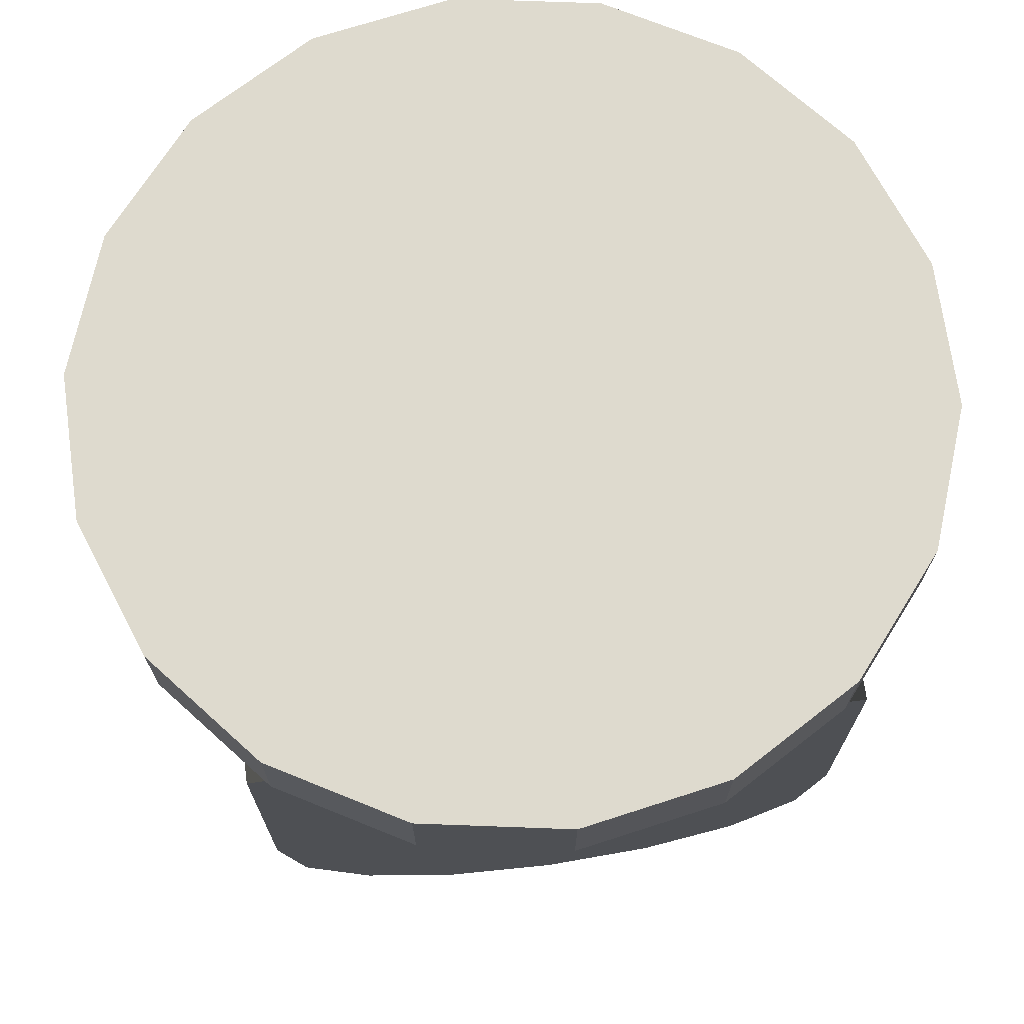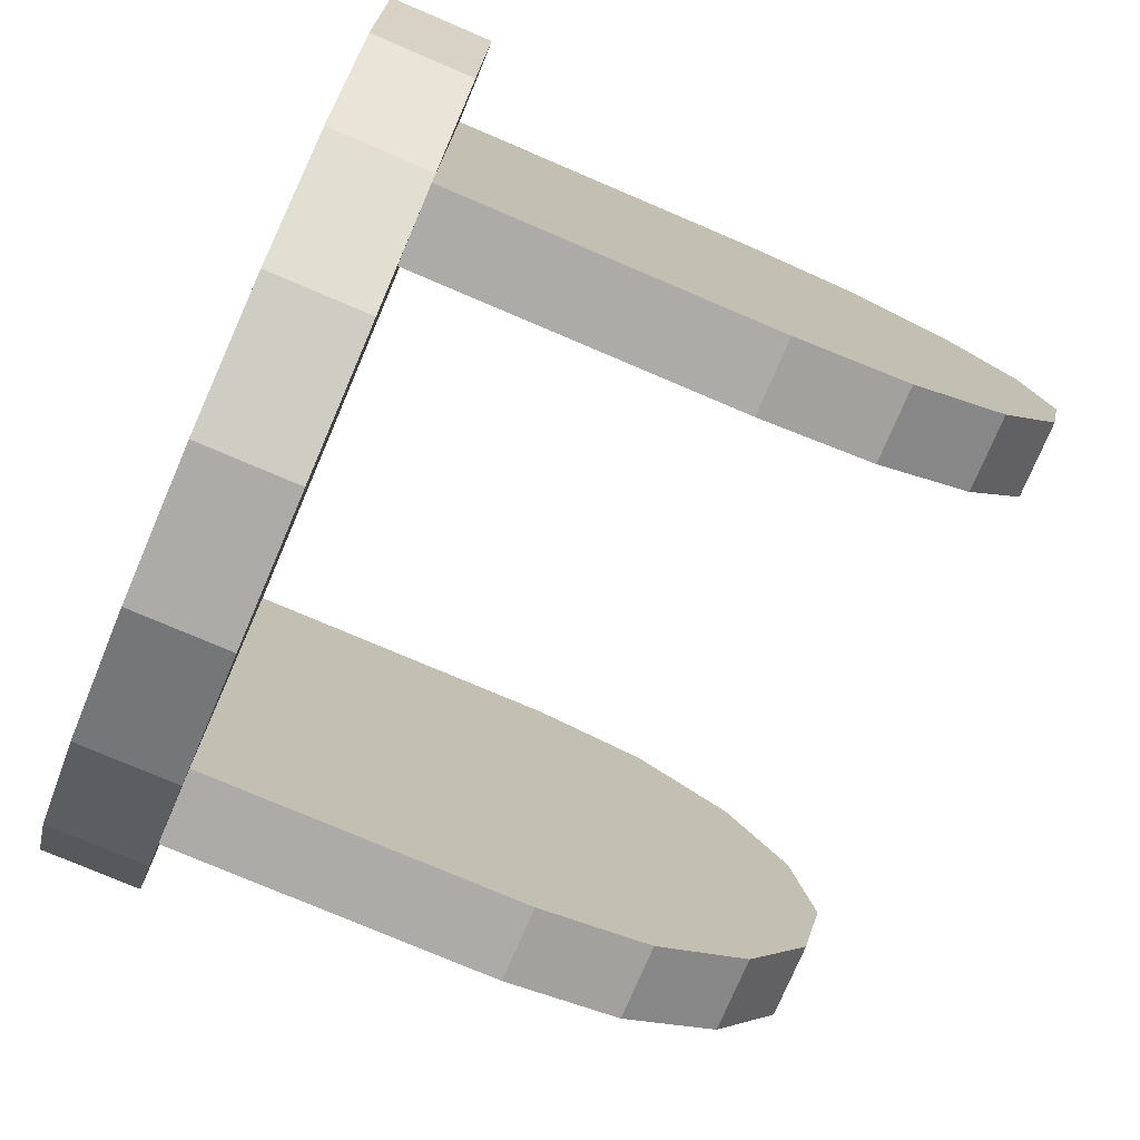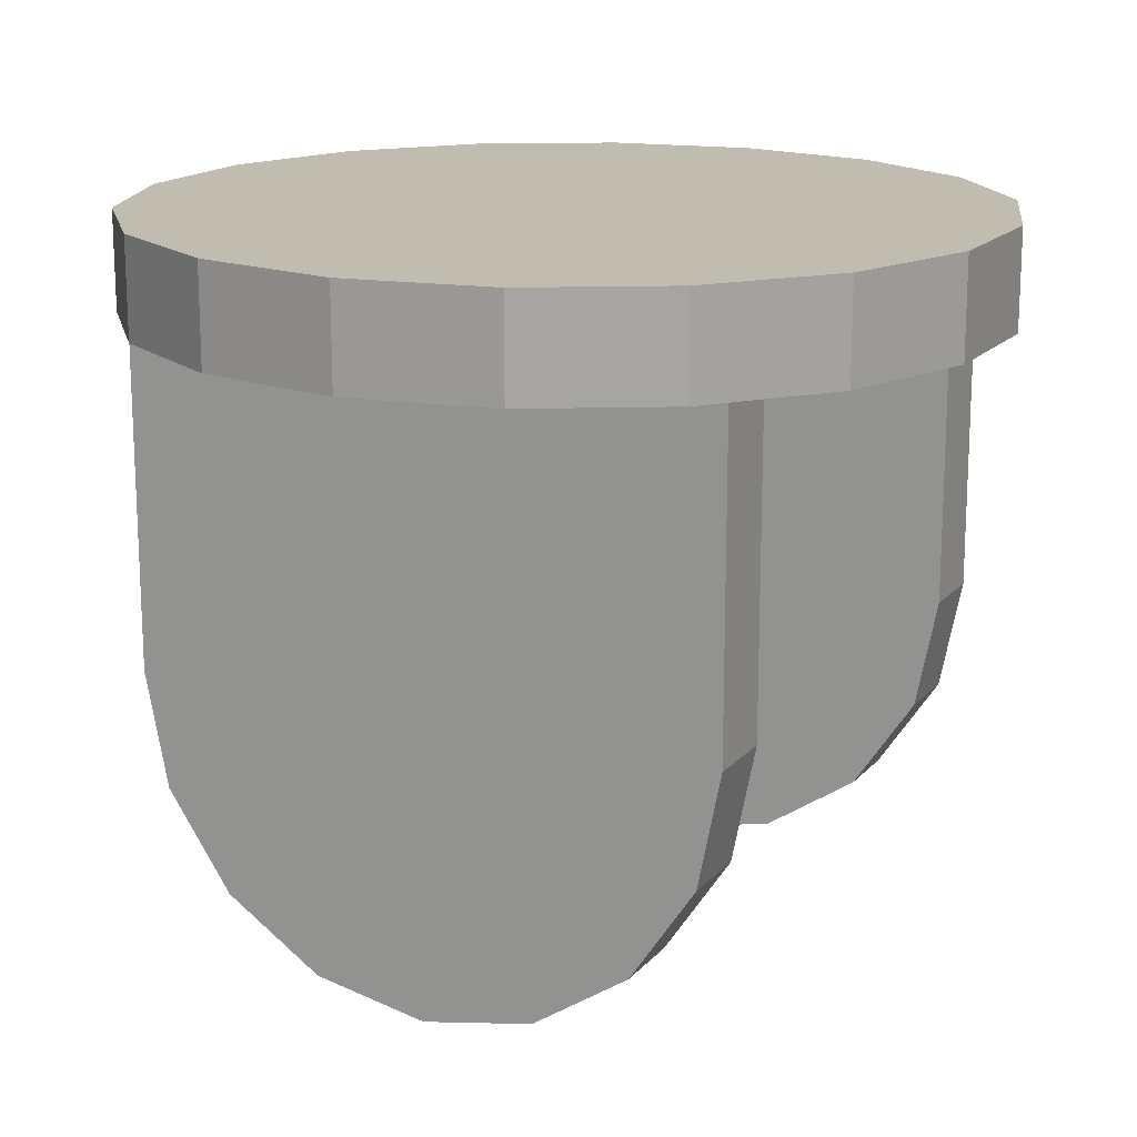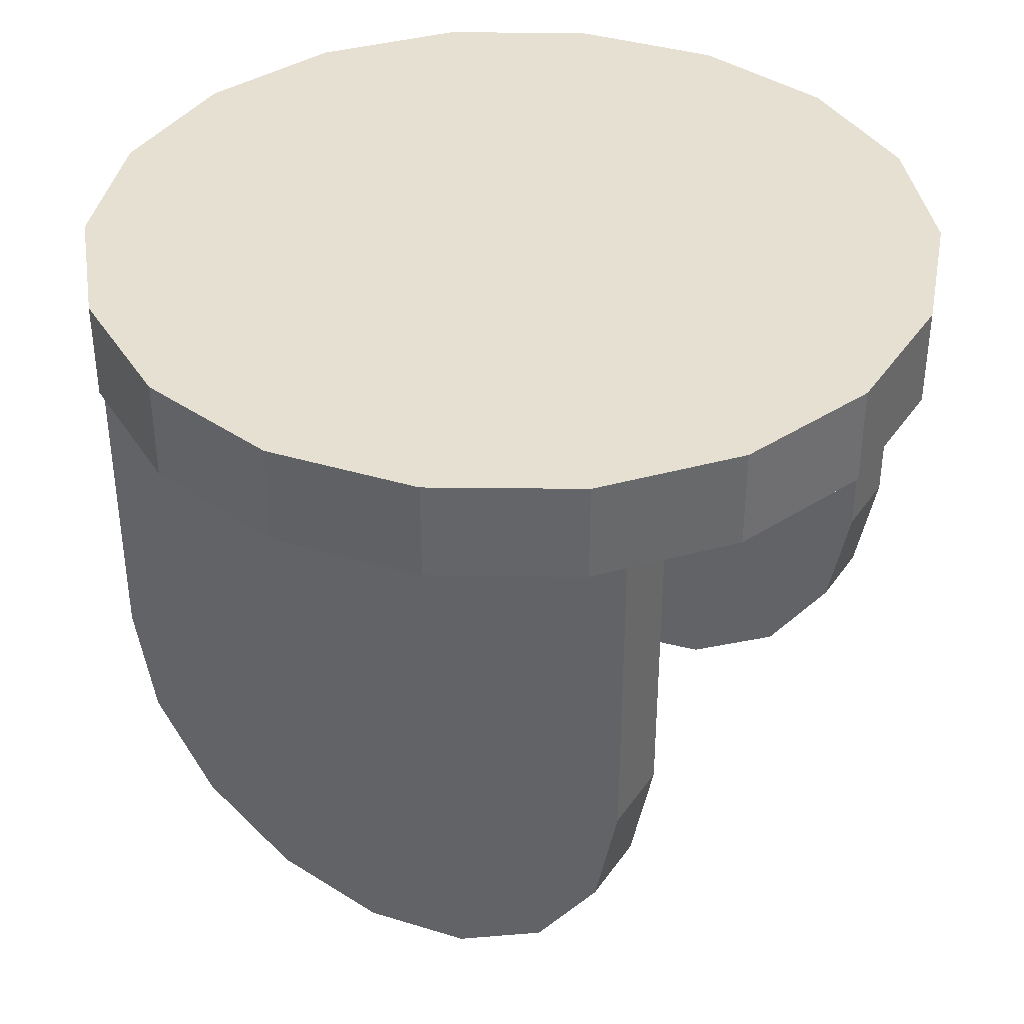
<metadata>
{"format":"obj","ext":"obj","renderer":"f3d","projection":"perspective","resolution":1024,"background":"white","views":[{"elev":71.1,"azim":-97.9,"up":"+Y"},{"elev":-76.3,"azim":-113.1,"up":"+Z"},{"elev":16.5,"azim":116.9,"up":"+Y"},{"elev":38.3,"azim":120.8,"up":"+Y"}]}
</metadata>
<code>
o unnamed_object1
v 4.059 -1.2 1.478
v 4.32 -1.2 0
v 4.059 -0.2 1.478
v 4.32 -0.2 0
v 4.059 -0.2 1.478
v 4.32 -1.2 0
v 0 -1.2 0
v 4.32 -1.2 0
v 4.059 -1.2 1.478
v 0 -0.2 0
v 4.059 -0.2 1.478
v 4.32 -0.2 0
v 3.309 -1.2 2.777
v 4.059 -1.2 1.478
v 3.309 -0.2 2.777
v 4.059 -0.2 1.478
v 3.309 -0.2 2.777
v 4.059 -1.2 1.478
v 0 -1.2 0
v 4.059 -1.2 1.478
v 3.309 -1.2 2.777
v 0 -0.2 0
v 3.309 -0.2 2.777
v 4.059 -0.2 1.478
v 2.16 -1.2 3.741
v 3.309 -1.2 2.777
v 2.16 -0.2 3.741
v 3.309 -0.2 2.777
v 2.16 -0.2 3.741
v 3.309 -1.2 2.777
v 0 -1.2 0
v 3.309 -1.2 2.777
v 2.16 -1.2 3.741
v 0 -0.2 0
v 2.16 -0.2 3.741
v 3.309 -0.2 2.777
v 0.7502 -1.2 4.254
v 2.16 -1.2 3.741
v 0.7502 -0.2 4.254
v 2.16 -0.2 3.741
v 0.7502 -0.2 4.254
v 2.16 -1.2 3.741
v 0 -1.2 0
v 2.16 -1.2 3.741
v 0.7502 -1.2 4.254
v 0 -0.2 0
v 0.7502 -0.2 4.254
v 2.16 -0.2 3.741
v -0.7502 -1.2 4.254
v 0.7502 -1.2 4.254
v -0.7502 -0.2 4.254
v 0.7502 -0.2 4.254
v -0.7502 -0.2 4.254
v 0.7502 -1.2 4.254
v 0 -1.2 0
v 0.7502 -1.2 4.254
v -0.7502 -1.2 4.254
v 0 -0.2 0
v -0.7502 -0.2 4.254
v 0.7502 -0.2 4.254
v -2.16 -1.2 3.741
v -0.7502 -1.2 4.254
v -2.16 -0.2 3.741
v -0.7502 -0.2 4.254
v -2.16 -0.2 3.741
v -0.7502 -1.2 4.254
v 0 -1.2 0
v -0.7502 -1.2 4.254
v -2.16 -1.2 3.741
v 0 -0.2 0
v -2.16 -0.2 3.741
v -0.7502 -0.2 4.254
v -3.309 -1.2 2.777
v -2.16 -1.2 3.741
v -3.309 -0.2 2.777
v -2.16 -0.2 3.741
v -3.309 -0.2 2.777
v -2.16 -1.2 3.741
v 0 -1.2 0
v -2.16 -1.2 3.741
v -3.309 -1.2 2.777
v 0 -0.2 0
v -3.309 -0.2 2.777
v -2.16 -0.2 3.741
v -4.059 -1.2 1.478
v -3.309 -1.2 2.777
v -4.059 -0.2 1.478
v -3.309 -0.2 2.777
v -4.059 -0.2 1.478
v -3.309 -1.2 2.777
v 0 -1.2 0
v -3.309 -1.2 2.777
v -4.059 -1.2 1.478
v 0 -0.2 0
v -4.059 -0.2 1.478
v -3.309 -0.2 2.777
v -4.32 -1.2 0
v -4.059 -1.2 1.478
v -4.32 -0.2 0
v -4.059 -0.2 1.478
v -4.32 -0.2 0
v -4.059 -1.2 1.478
v 0 -1.2 0
v -4.059 -1.2 1.478
v -4.32 -1.2 0
v 0 -0.2 0
v -4.32 -0.2 0
v -4.059 -0.2 1.478
v -4.059 -1.2 -1.478
v -4.32 -1.2 0
v -4.059 -0.2 -1.478
v -4.32 -0.2 0
v -4.059 -0.2 -1.478
v -4.32 -1.2 0
v 0 -1.2 0
v -4.32 -1.2 0
v -4.059 -1.2 -1.478
v 0 -0.2 0
v -4.059 -0.2 -1.478
v -4.32 -0.2 0
v -3.309 -1.2 -2.777
v -4.059 -1.2 -1.478
v -3.309 -0.2 -2.777
v -4.059 -0.2 -1.478
v -3.309 -0.2 -2.777
v -4.059 -1.2 -1.478
v 0 -1.2 0
v -4.059 -1.2 -1.478
v -3.309 -1.2 -2.777
v 0 -0.2 0
v -3.309 -0.2 -2.777
v -4.059 -0.2 -1.478
v -2.16 -1.2 -3.741
v -3.309 -1.2 -2.777
v -2.16 -0.2 -3.741
v -3.309 -0.2 -2.777
v -2.16 -0.2 -3.741
v -3.309 -1.2 -2.777
v 0 -1.2 0
v -3.309 -1.2 -2.777
v -2.16 -1.2 -3.741
v 0 -0.2 0
v -2.16 -0.2 -3.741
v -3.309 -0.2 -2.777
v -0.7502 -1.2 -4.254
v -2.16 -1.2 -3.741
v -0.7502 -0.2 -4.254
v -2.16 -0.2 -3.741
v -0.7502 -0.2 -4.254
v -2.16 -1.2 -3.741
v 0 -1.2 0
v -2.16 -1.2 -3.741
v -0.7502 -1.2 -4.254
v 0 -0.2 0
v -0.7502 -0.2 -4.254
v -2.16 -0.2 -3.741
v 0.7502 -1.2 -4.254
v -0.7502 -1.2 -4.254
v 0.7502 -0.2 -4.254
v -0.7502 -0.2 -4.254
v 0.7502 -0.2 -4.254
v -0.7502 -1.2 -4.254
v 0 -1.2 0
v -0.7502 -1.2 -4.254
v 0.7502 -1.2 -4.254
v 0 -0.2 0
v 0.7502 -0.2 -4.254
v -0.7502 -0.2 -4.254
v 2.16 -1.2 -3.741
v 0.7502 -1.2 -4.254
v 2.16 -0.2 -3.741
v 0.7502 -0.2 -4.254
v 2.16 -0.2 -3.741
v 0.7502 -1.2 -4.254
v 0 -1.2 0
v 0.7502 -1.2 -4.254
v 2.16 -1.2 -3.741
v 0 -0.2 0
v 2.16 -0.2 -3.741
v 0.7502 -0.2 -4.254
v 3.309 -1.2 -2.777
v 2.16 -1.2 -3.741
v 3.309 -0.2 -2.777
v 2.16 -0.2 -3.741
v 3.309 -0.2 -2.777
v 2.16 -1.2 -3.741
v 0 -1.2 0
v 2.16 -1.2 -3.741
v 3.309 -1.2 -2.777
v 0 -0.2 0
v 3.309 -0.2 -2.777
v 2.16 -0.2 -3.741
v 4.059 -1.2 -1.478
v 3.309 -1.2 -2.777
v 4.059 -0.2 -1.478
v 3.309 -0.2 -2.777
v 4.059 -0.2 -1.478
v 3.309 -1.2 -2.777
v 0 -1.2 0
v 3.309 -1.2 -2.777
v 4.059 -1.2 -1.478
v 0 -0.2 0
v 4.059 -0.2 -1.478
v 3.309 -0.2 -2.777
v 4.32 -1.2 0
v 4.059 -1.2 -1.478
v 4.32 -0.2 0
v 4.059 -0.2 -1.478
v 4.32 -0.2 0
v 4.059 -1.2 -1.478
v 0 -1.2 0
v 4.059 -1.2 -1.478
v 4.32 -1.2 0
v 0 -0.2 0
v 4.32 -0.2 0
v 4.059 -0.2 -1.478
v 2.25 -7.222 1.148
v 2.25 -7.45 0
v 3 -7.222 1.148
v 3 -7.45 0
v 3 -7.222 1.148
v 2.25 -7.45 0
v 2.25 -4.45 0
v 2.25 -7.45 0
v 2.25 -7.222 1.148
v 3 -4.45 0
v 3 -7.222 1.148
v 3 -7.45 0
v 2.25 -6.571 2.121
v 2.25 -7.222 1.148
v 3 -6.571 2.121
v 3 -7.222 1.148
v 3 -6.571 2.121
v 2.25 -7.222 1.148
v 2.25 -4.45 0
v 2.25 -7.222 1.148
v 2.25 -6.571 2.121
v 3 -4.45 0
v 3 -6.571 2.121
v 3 -7.222 1.148
v 2.25 -5.598 2.772
v 2.25 -6.571 2.121
v 3 -5.598 2.772
v 3 -6.571 2.121
v 3 -5.598 2.772
v 2.25 -6.571 2.121
v 2.25 -4.45 0
v 2.25 -6.571 2.121
v 2.25 -5.598 2.772
v 3 -4.45 0
v 3 -5.598 2.772
v 3 -6.571 2.121
v 2.25 -4.45 3
v 2.25 -5.598 2.772
v 3 -4.45 3
v 3 -5.598 2.772
v 3 -4.45 3
v 2.25 -5.598 2.772
v 2.25 -4.45 0
v 2.25 -5.598 2.772
v 2.25 -4.45 3
v 3 -4.45 0
v 3 -4.45 3
v 3 -5.598 2.772
v 2.25 -1.2 3
v 2.25 -4.45 3
v 3 -1.2 3
v 3 -4.45 3
v 3 -1.2 3
v 2.25 -4.45 3
v 2.25 -4.45 0
v 2.25 -4.45 3
v 2.25 -1.2 3
v 3 -4.45 0
v 3 -1.2 3
v 3 -4.45 3
v 2.25 -4.45 -3
v 2.25 -1.2 -3
v 3 -4.45 -3
v 3 -1.2 -3
v 3 -4.45 -3
v 2.25 -1.2 -3
v 2.25 -4.45 0
v 2.25 -1.2 -3
v 2.25 -4.45 -3
v 3 -4.45 0
v 3 -4.45 -3
v 3 -1.2 -3
v 2.25 -5.598 -2.772
v 2.25 -4.45 -3
v 3 -5.598 -2.772
v 3 -4.45 -3
v 3 -5.598 -2.772
v 2.25 -4.45 -3
v 2.25 -4.45 0
v 2.25 -4.45 -3
v 2.25 -5.598 -2.772
v 3 -4.45 0
v 3 -5.598 -2.772
v 3 -4.45 -3
v 2.25 -6.571 -2.121
v 2.25 -5.598 -2.772
v 3 -6.571 -2.121
v 3 -5.598 -2.772
v 3 -6.571 -2.121
v 2.25 -5.598 -2.772
v 2.25 -4.45 0
v 2.25 -5.598 -2.772
v 2.25 -6.571 -2.121
v 3 -4.45 0
v 3 -6.571 -2.121
v 3 -5.598 -2.772
v 2.25 -7.222 -1.148
v 2.25 -6.571 -2.121
v 3 -7.222 -1.148
v 3 -6.571 -2.121
v 3 -7.222 -1.148
v 2.25 -6.571 -2.121
v 2.25 -4.45 0
v 2.25 -6.571 -2.121
v 2.25 -7.222 -1.148
v 3 -4.45 0
v 3 -7.222 -1.148
v 3 -6.571 -2.121
v 2.25 -7.45 0
v 2.25 -7.222 -1.148
v 3 -7.45 0
v 3 -7.222 -1.148
v 3 -7.45 0
v 2.25 -7.222 -1.148
v 2.25 -4.45 0
v 2.25 -7.222 -1.148
v 2.25 -7.45 0
v 3 -4.45 0
v 3 -7.45 0
v 3 -7.222 -1.148
v 3 -1.2 3
v 3 -4.45 0
v 3 -1.2 -3
v -3.25 -7.222 1.148
v -3.25 -7.45 0
v -2.5 -7.222 1.148
v -2.5 -7.45 0
v -2.5 -7.222 1.148
v -3.25 -7.45 0
v -3.25 -4.45 0
v -3.25 -7.45 0
v -3.25 -7.222 1.148
v -2.5 -4.45 0
v -2.5 -7.222 1.148
v -2.5 -7.45 0
v -3.25 -6.571 2.121
v -3.25 -7.222 1.148
v -2.5 -6.571 2.121
v -2.5 -7.222 1.148
v -2.5 -6.571 2.121
v -3.25 -7.222 1.148
v -3.25 -4.45 0
v -3.25 -7.222 1.148
v -3.25 -6.571 2.121
v -2.5 -4.45 0
v -2.5 -6.571 2.121
v -2.5 -7.222 1.148
v -3.25 -5.598 2.772
v -3.25 -6.571 2.121
v -2.5 -5.598 2.772
v -2.5 -6.571 2.121
v -2.5 -5.598 2.772
v -3.25 -6.571 2.121
v -3.25 -4.45 0
v -3.25 -6.571 2.121
v -3.25 -5.598 2.772
v -2.5 -4.45 0
v -2.5 -5.598 2.772
v -2.5 -6.571 2.121
v -3.25 -4.45 3
v -3.25 -5.598 2.772
v -2.5 -4.45 3
v -2.5 -5.598 2.772
v -2.5 -4.45 3
v -3.25 -5.598 2.772
v -3.25 -4.45 0
v -3.25 -5.598 2.772
v -3.25 -4.45 3
v -2.5 -4.45 0
v -2.5 -4.45 3
v -2.5 -5.598 2.772
v -3.25 -1.2 3
v -3.25 -4.45 3
v -2.5 -1.2 3
v -2.5 -4.45 3
v -2.5 -1.2 3
v -3.25 -4.45 3
v -3.25 -4.45 0
v -3.25 -4.45 3
v -3.25 -1.2 3
v -2.5 -4.45 0
v -2.5 -1.2 3
v -2.5 -4.45 3
v -3.25 -4.45 -3
v -3.25 -1.2 -3
v -2.5 -4.45 -3
v -2.5 -1.2 -3
v -2.5 -4.45 -3
v -3.25 -1.2 -3
v -3.25 -4.45 0
v -3.25 -1.2 -3
v -3.25 -4.45 -3
v -2.5 -4.45 0
v -2.5 -4.45 -3
v -2.5 -1.2 -3
v -3.25 -5.598 -2.772
v -3.25 -4.45 -3
v -2.5 -5.598 -2.772
v -2.5 -4.45 -3
v -2.5 -5.598 -2.772
v -3.25 -4.45 -3
v -3.25 -4.45 0
v -3.25 -4.45 -3
v -3.25 -5.598 -2.772
v -2.5 -4.45 0
v -2.5 -5.598 -2.772
v -2.5 -4.45 -3
v -3.25 -6.571 -2.121
v -3.25 -5.598 -2.772
v -2.5 -6.571 -2.121
v -2.5 -5.598 -2.772
v -2.5 -6.571 -2.121
v -3.25 -5.598 -2.772
v -3.25 -4.45 0
v -3.25 -5.598 -2.772
v -3.25 -6.571 -2.121
v -2.5 -4.45 0
v -2.5 -6.571 -2.121
v -2.5 -5.598 -2.772
v -3.25 -7.222 -1.148
v -3.25 -6.571 -2.121
v -2.5 -7.222 -1.148
v -2.5 -6.571 -2.121
v -2.5 -7.222 -1.148
v -3.25 -6.571 -2.121
v -3.25 -4.45 0
v -3.25 -6.571 -2.121
v -3.25 -7.222 -1.148
v -2.5 -4.45 0
v -2.5 -7.222 -1.148
v -2.5 -6.571 -2.121
v -3.25 -7.45 0
v -3.25 -7.222 -1.148
v -2.5 -7.45 0
v -2.5 -7.222 -1.148
v -2.5 -7.45 0
v -3.25 -7.222 -1.148
v -3.25 -4.45 0
v -3.25 -7.222 -1.148
v -3.25 -7.45 0
v -2.5 -4.45 0
v -2.5 -7.45 0
v -2.5 -7.222 -1.148
v -2.5 -1.2 3
v -2.5 -4.45 0
v -2.5 -1.2 -3
v 2.25 -1.2 3
v 2.25 -1.2 -3
v 2.25 -4.45 0
v -3.25 -1.2 3
v -3.25 -1.2 -3
v -3.25 -4.45 0
v 0 -0.2 0
v 4.059 -0.2 1.478
v 4.32 -0.2 0
v 0 -0.2 0
v 3.309 -0.2 2.777
v 4.059 -0.2 1.478
v 0 -0.2 0
v 2.16 -0.2 3.741
v 3.309 -0.2 2.777
v 0 -0.2 0
v 0.7502 -0.2 4.254
v 2.16 -0.2 3.741
v 0 -0.2 0
v -0.7502 -0.2 4.254
v 0.7502 -0.2 4.254
v 0 -0.2 0
v -2.16 -0.2 3.741
v -0.7502 -0.2 4.254
v 0 -0.2 0
v -3.309 -0.2 2.777
v -2.16 -0.2 3.741
v 0 -0.2 0
v -4.059 -0.2 1.478
v -3.309 -0.2 2.777
v 0 -0.2 0
v -4.32 -0.2 0
v -4.059 -0.2 1.478
v 0 -0.2 0
v -4.059 -0.2 -1.478
v -4.32 -0.2 0
v 0 -0.2 0
v -3.309 -0.2 -2.777
v -4.059 -0.2 -1.478
v 0 -0.2 0
v -2.16 -0.2 -3.741
v -3.309 -0.2 -2.777
v 0 -0.2 0
v -0.7502 -0.2 -4.254
v -2.16 -0.2 -3.741
v 0 -0.2 0
v 0.7502 -0.2 -4.254
v -0.7502 -0.2 -4.254
v 0 -0.2 0
v 2.16 -0.2 -3.741
v 0.7502 -0.2 -4.254
v 0 -0.2 0
v 3.309 -0.2 -2.777
v 2.16 -0.2 -3.741
v 0 -0.2 0
v 4.059 -0.2 -1.478
v 3.309 -0.2 -2.777
v 0 -0.2 0
v 4.32 -0.2 0
v 4.059 -0.2 -1.478
g unnamed_object1_default
f 2 3 1
f 5 6 4
f 8 9 7
f 11 12 10
f 14 15 13
f 17 18 16
f 20 21 19
f 23 24 22
f 26 27 25
f 29 30 28
f 32 33 31
f 35 36 34
f 38 39 37
f 41 42 40
f 44 45 43
f 47 48 46
f 50 51 49
f 53 54 52
f 56 57 55
f 59 60 58
f 62 63 61
f 65 66 64
f 68 69 67
f 71 72 70
f 74 75 73
f 77 78 76
f 80 81 79
f 83 84 82
f 86 87 85
f 89 90 88
f 92 93 91
f 95 96 94
f 98 99 97
f 101 102 100
f 104 105 103
f 107 108 106
f 110 111 109
f 113 114 112
f 116 117 115
f 119 120 118
f 122 123 121
f 125 126 124
f 128 129 127
f 131 132 130
f 134 135 133
f 137 138 136
f 140 141 139
f 143 144 142
f 146 147 145
f 149 150 148
f 152 153 151
f 155 156 154
f 158 159 157
f 161 162 160
f 164 165 163
f 167 168 166
f 170 171 169
f 173 174 172
f 176 177 175
f 179 180 178
f 182 183 181
f 185 186 184
f 188 189 187
f 191 192 190
f 194 195 193
f 197 198 196
f 200 201 199
f 203 204 202
f 206 207 205
f 209 210 208
f 212 213 211
f 215 216 214
f 218 219 217
f 221 222 220
f 224 225 223
f 227 228 226
f 230 231 229
f 233 234 232
f 236 237 235
f 239 240 238
f 242 243 241
f 245 246 244
f 248 249 247
f 251 252 250
f 254 255 253
f 257 258 256
f 260 261 259
f 263 264 262
f 266 267 265
f 269 270 268
f 272 273 271
f 275 276 274
f 278 279 277
f 281 282 280
f 284 285 283
f 287 288 286
f 290 291 289
f 293 294 292
f 296 297 295
f 299 300 298
f 302 303 301
f 305 306 304
f 308 309 307
f 311 312 310
f 314 315 313
f 317 318 316
f 320 321 319
f 323 324 322
f 326 327 325
f 329 330 328
f 332 333 331
f 335 336 334
f 338 339 337
f 341 342 340
f 344 345 343
f 347 348 346
f 350 351 349
f 353 354 352
f 356 357 355
f 359 360 358
f 362 363 361
f 365 366 364
f 368 369 367
f 371 372 370
f 374 375 373
f 377 378 376
f 380 381 379
f 383 384 382
f 386 387 385
f 389 390 388
f 392 393 391
f 395 396 394
f 398 399 397
f 401 402 400
f 404 405 403
f 407 408 406
f 410 411 409
f 413 414 412
f 416 417 415
f 419 420 418
f 422 423 421
f 425 426 424
f 428 429 427
f 431 432 430
f 434 435 433
f 437 438 436
f 440 441 439
f 443 444 442
f 446 447 445
f 449 450 448
f 452 453 451
f 455 456 454
f 458 459 457
f 461 462 460
f 464 465 463
f 467 468 466
f 470 471 469
f 473 474 472
f 476 477 475
f 479 480 478
f 482 483 481
f 485 486 484
f 488 489 487
f 491 492 490
f 494 495 493
f 497 498 496
f 500 501 499
f 503 504 502
f 506 507 505
f 509 510 508
f 512 513 511
f 515 516 514
f 518 519 517
f 521 522 520

</code>
